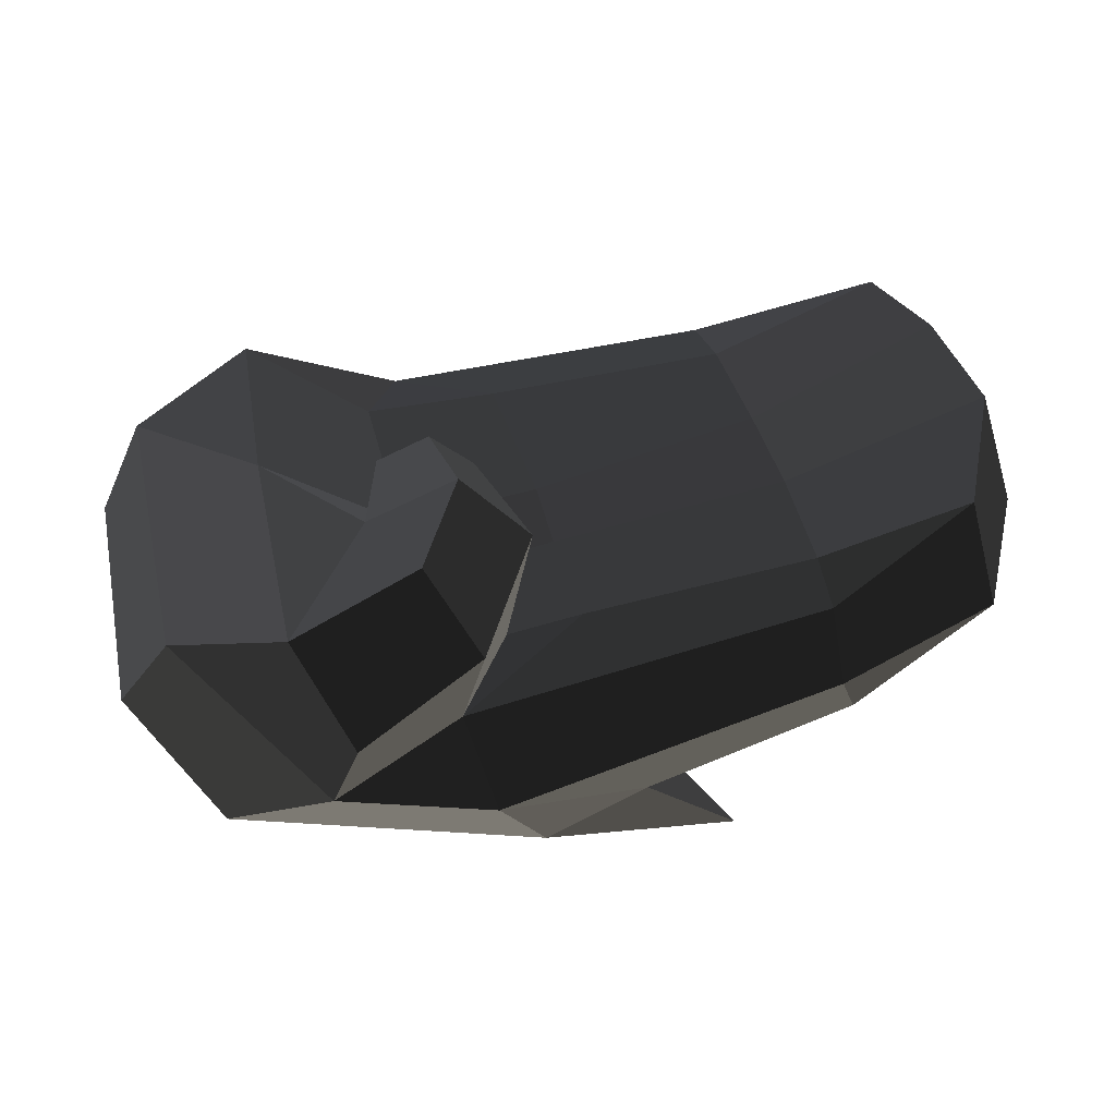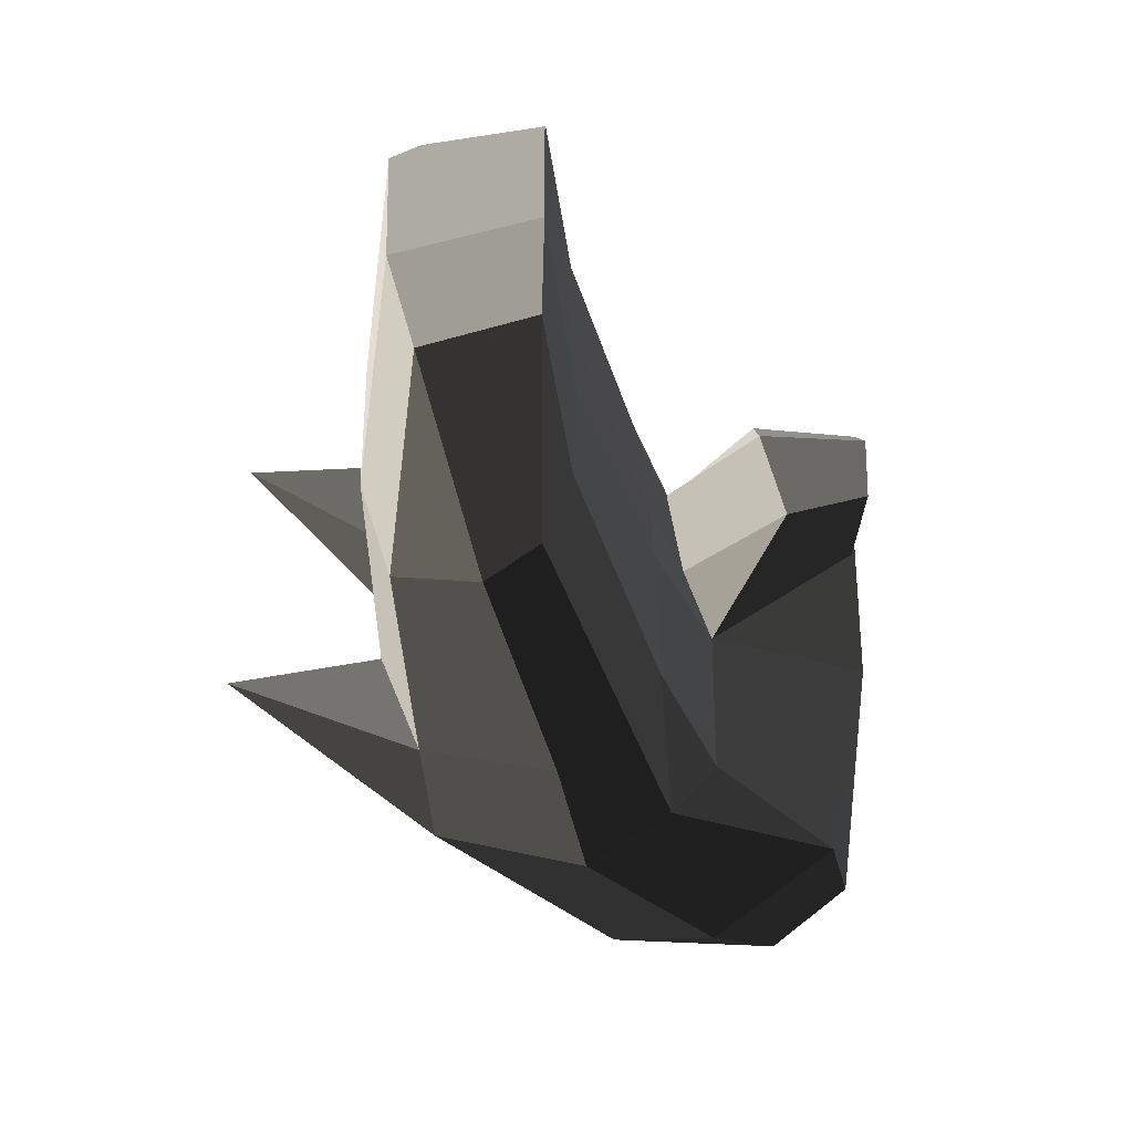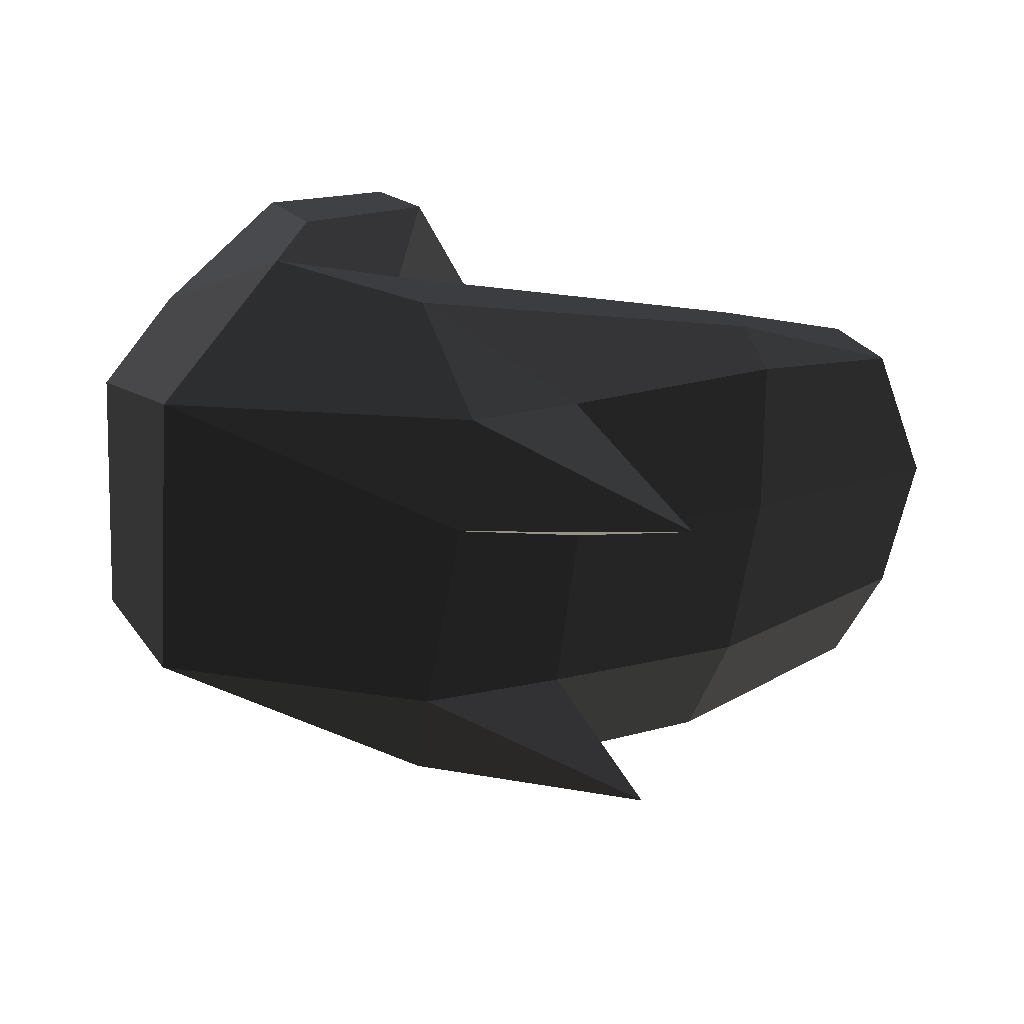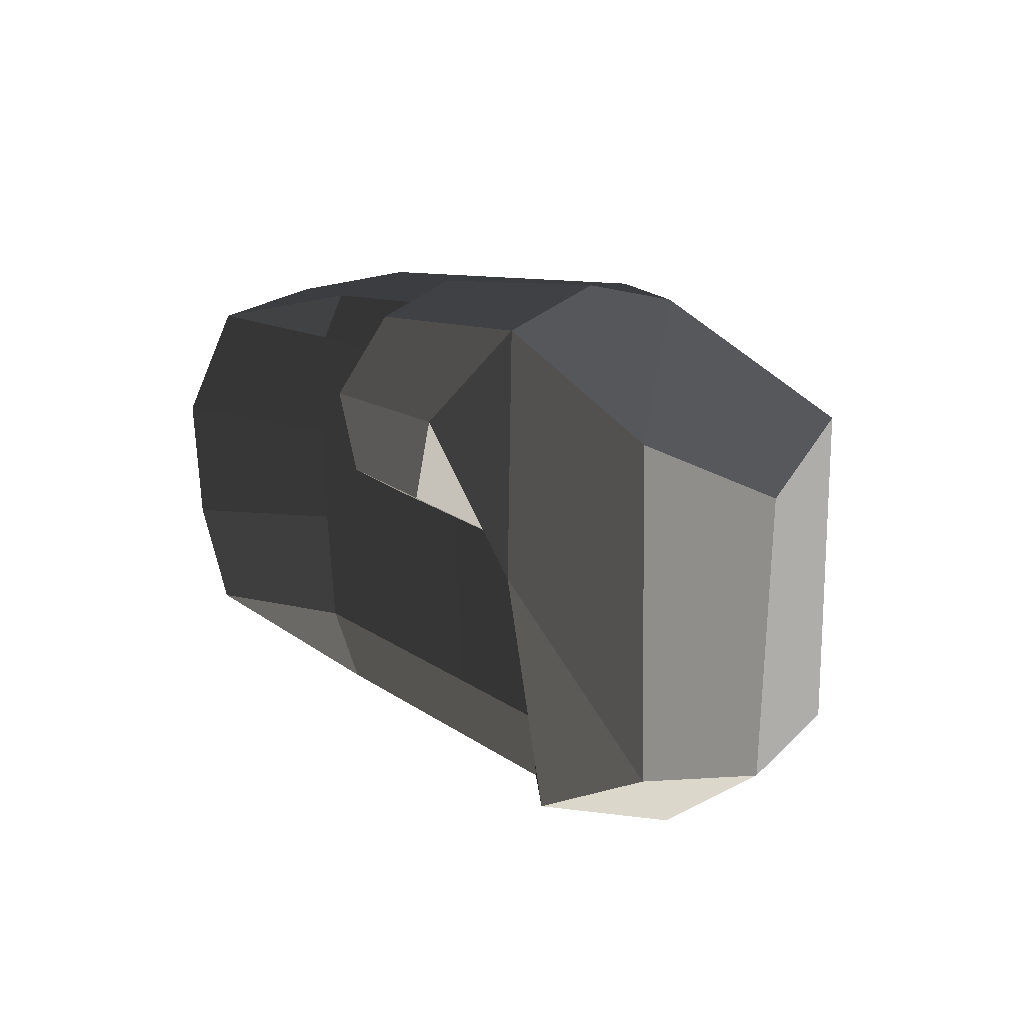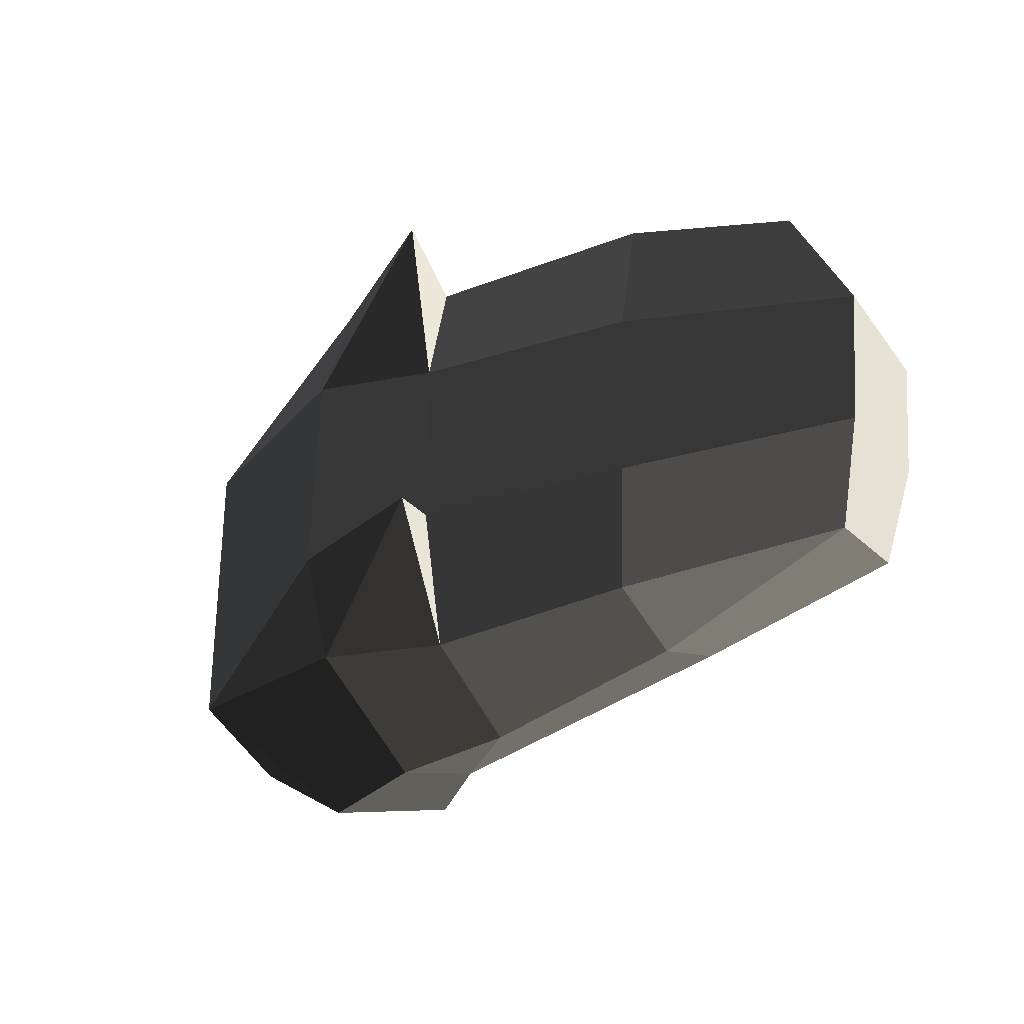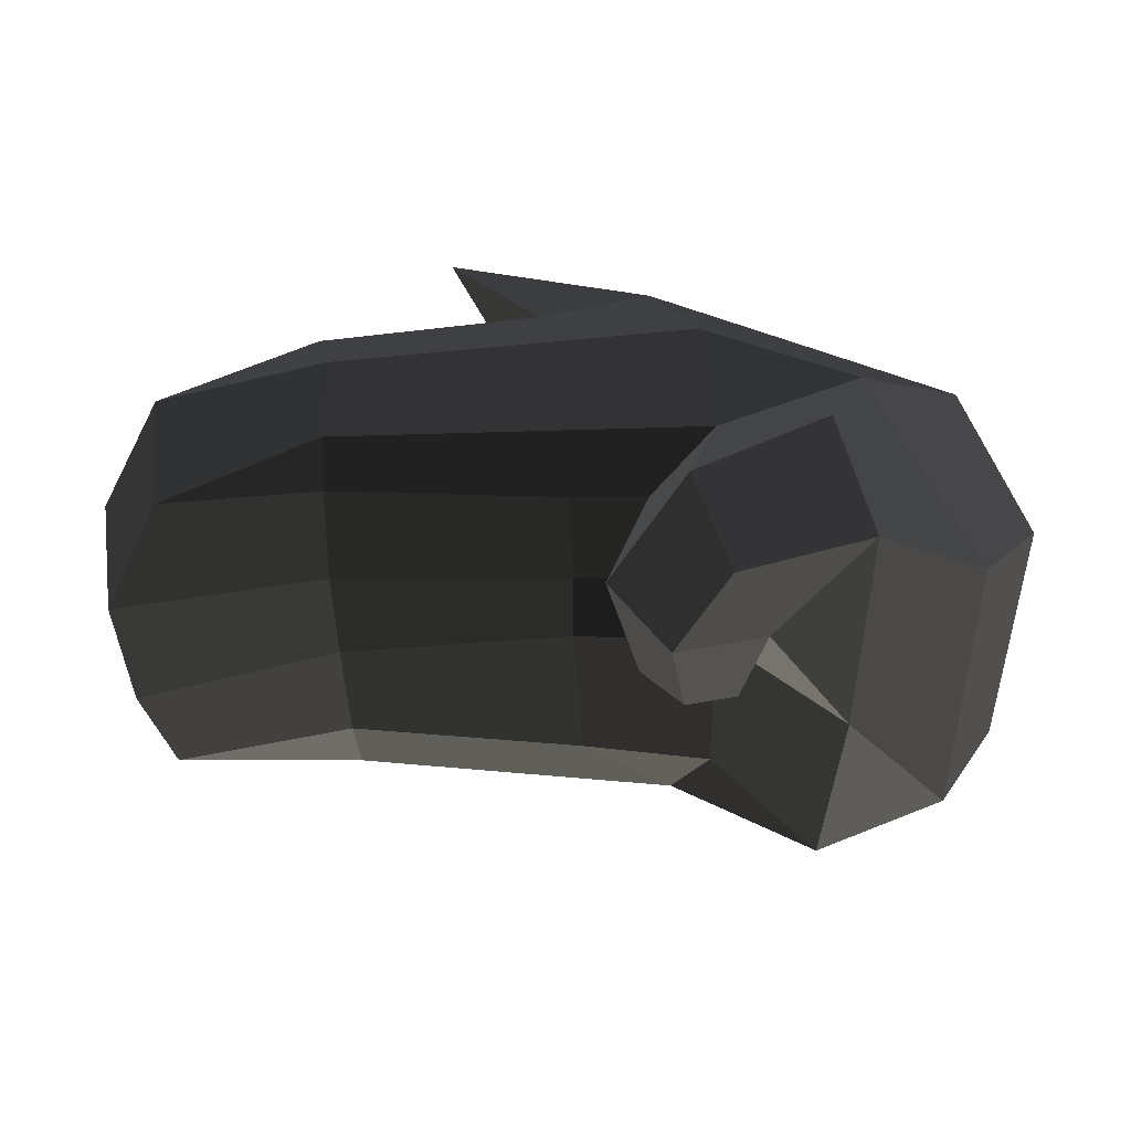
<metadata>
{"format":"obj","ext":"obj","renderer":"f3d","projection":"perspective","resolution":1024,"background":"white","views":[{"elev":42.6,"azim":167.0,"up":"+Z"},{"elev":-50.1,"azim":-62.4,"up":"+Y"},{"elev":-62.9,"azim":174.5,"up":"+Z"},{"elev":14.4,"azim":56.2,"up":"+Y"},{"elev":-32.4,"azim":-132.9,"up":"+Y"},{"elev":43.8,"azim":7.9,"up":"+Y"}]}
</metadata>
<code>
v -0.0862 -0.1778 0.1144
v 0.0208 -0.1258 0.085
v -0.0724 0.0412 0.1593
v -0.0724 0.0412 0.1593
v -0.1893 -0.1392 0.0528
v -0.1906 0.0227 0.0574
v -0.226 -0.214 0.0246
v -0.226 -0.214 0.0246
v -0.3058 -0.1352 0.0561
v -0.3058 -0.1352 0.0561
v -0.3146 0.0093 0.059
v -0.1906 0.0227 0.0574
v -0.3147 0.0777 0.0568
v -0.2283 0.0837 0.0491
v -0.2464 0.0829 0.1626
v -0.2464 0.0829 0.1626
v -0.204 0.1188 0.2283
v -0.1639 0.0971 0.1926
v -0.1428 0.1674 0.1919
v -0.1428 0.1674 0.1919
v -0.0724 0.0412 0.1593
v -0.0724 0.0412 0.1593
v -0.0673 0.2525 0.1587
v -0.0673 0.2525 0.1587
v 0.024 0.1659 0.0914
v 0.0208 -0.1258 0.085
v 0.0683 0.1164 -0.0113
v 0.061 -0.1271 -0.0058
v -0.0675 -0.2139 -0.0112
v -0.0862 -0.1778 0.1144
v -0.0088 -0.1196 -0.1376
v -0.0088 -0.1196 -0.1376
v 0.0683 0.1164 -0.0113
v -0.0042 0.1566 -0.1367
v 0.024 0.1659 0.0914
v -0.0896 0.2596 -0.0213
v -0.0673 0.2525 0.1587
v -0.1108 0.2753 0.0479
v -0.2155 0.2732 0.1273
v -0.2026 0.2356 0.027
v -0.2278 0.2526 -0.076
v -0.2278 0.2526 -0.076
v -0.2811 0.1935 -0.1928
v -0.0042 0.1566 -0.1367
v -0.2786 0.097 -0.2193
v -0.2786 0.097 -0.2193
v -0.4752 0.1446 -0.2753
v -0.4752 0.1446 -0.2753
v -0.3731 0.1964 -0.1449
v -0.3731 0.1964 -0.1449
v -0.2278 0.2526 -0.076
v -0.2278 0.2526 -0.076
v -0.532 0.2331 -0.0133
v -0.5517 0.213 -0.0647
v -0.6755 0.2004 0.0188
v -0.6755 0.2004 0.0188
v -0.7328 0.0824 0.0282
v -0.5616 0.0858 -0.0943
v -0.3868 0.0808 -0.1764
v -0.3731 0.1964 -0.1449
v -0.4752 0.1446 -0.2753
v -0.4752 0.1446 -0.2753
v -0.2786 0.097 -0.2193
v -0.2786 0.097 -0.2193
v -0.3837 -0.0754 -0.1734
v -0.2635 -0.0862 -0.2133
v -0.0088 -0.1196 -0.1376
v -0.0042 0.1566 -0.1367
v -0.261 -0.1774 -0.1847
v -0.261 -0.1774 -0.1847
v -0.4668 -0.1381 -0.2699
v -0.4668 -0.1381 -0.2699
v -0.3837 -0.0754 -0.1734
v -0.3837 -0.0754 -0.1734
v -0.367 -0.1897 -0.1388
v -0.367 -0.1897 -0.1388
v -0.261 -0.1774 -0.1847
v -0.261 -0.1774 -0.1847
v -0.3281 -0.2303 -0.0297
v -0.2246 -0.2384 -0.0563
v -0.226 -0.214 0.0246
v -0.226 -0.214 0.0246
v -0.0862 -0.1778 0.1144
v -0.0675 -0.2139 -0.0112
v -0.0088 -0.1196 -0.1376
v -0.261 -0.1774 -0.1847
v -0.1108 0.2753 0.0479
v -0.2155 0.2732 0.1273
v -0.0673 0.2525 0.1587
v -0.1728 0.255 0.2156
v -0.1428 0.1674 0.1919
v -0.215 0.185 0.2373
v -0.1639 0.0971 0.1926
v -0.204 0.1188 0.2283
v -0.2464 0.0829 0.1626
v -0.2761 0.1716 0.1547
v -0.2155 0.2732 0.1273
v -0.1728 0.255 0.2156
v -0.2531 0.1708 0.0471
v -0.2026 0.2356 0.027
v -0.2464 0.0829 0.1626
v -0.2283 0.0837 0.0491
v -0.3147 0.0777 0.0568
v -0.3198 0.1672 0.0535
v -0.2026 0.2356 0.027
v -0.2026 0.2356 0.027
v -0.5194 0.1758 0.0834
v -0.5221 0.2163 0.0623
v -0.532 0.2331 -0.0133
v -0.2278 0.2526 -0.076
v -0.6498 0.1843 0.127
v -0.6755 0.2004 0.0188
v -0.5194 0.1758 0.0834
v -0.5194 0.1758 0.0834
v -0.5203 0.0785 0.0865
v -0.6955 0.0806 0.1506
v -0.7328 0.0824 0.0282
v -0.6755 0.2004 0.0188
v -0.6867 -0.031 0.1473
v -0.7204 -0.0448 0.0272
v -0.5203 0.0785 0.0865
v -0.5174 -0.0109 0.0867
v -0.3147 0.0777 0.0568
v -0.3146 0.0093 0.059
v -0.5194 0.1758 0.0834
v -0.3198 0.1672 0.0535
v -0.5616 0.0858 -0.0943
v -0.3868 0.0808 -0.1764
v -0.5539 -0.0711 -0.0933
v -0.3837 -0.0754 -0.1734
v -0.7328 0.0824 0.0282
v -0.7204 -0.0448 0.0272
v -0.6892 -0.138 0.0393
v -0.5299 -0.1738 -0.0726
v -0.5111 -0.2014 0.0016
v -0.5111 -0.2014 0.0016
v -0.3281 -0.2303 -0.0297
v -0.367 -0.1897 -0.1388
v -0.3837 -0.0754 -0.1734
v -0.5539 -0.0711 -0.0933
v -0.5111 -0.2014 0.0016
v -0.3281 -0.2303 -0.0297
v -0.5151 -0.1882 0.0555
v -0.226 -0.214 0.0246
v -0.5139 -0.1151 0.0816
v -0.3058 -0.1352 0.0561
v -0.5174 -0.0109 0.0867
v -0.3146 0.0093 0.059
v -0.6632 -0.1238 0.1333
v -0.6867 -0.031 0.1473
v -0.5151 -0.1882 0.0555
v -0.5151 -0.1882 0.0555
v -0.5111 -0.2014 0.0016
v -0.6892 -0.138 0.0393
v -0.7204 -0.0448 0.0272
v -0.6867 -0.031 0.1473
g Group_001
f 1 2 3
f 1 3 6 5
f 1 5 7
f 7 5 9
f 9 5 12 11
f 11 12 14 13
f 14 12 15
f 15 12 18 17
f 18 12 19
f 19 12 21
f 19 21 23
f 23 21 26 25
f 25 26 28 27
f 28 26 30 29
f 28 29 31
f 28 31 34 33
f 33 34 36 35
f 35 36 38 37
f 38 36 40 39
f 40 36 41
f 41 36 44 43
f 43 44 45
f 43 45 47
f 43 47 49
f 43 49 51
f 51 49 54 53
f 53 54 55
f 55 54 58 57
f 58 54 60 59
f 59 60 61
f 59 61 63
f 59 63 66 65
f 66 63 68 67
f 66 67 69
f 66 69 71
f 66 71 73
f 73 71 75
f 75 71 77
f 75 77 80 79
f 79 80 81
f 81 80 84 83
f 84 80 86 85
g Group_002
f 87 88 90 89
f 89 90 92 91
f 91 92 94 93
f 94 92 96 95
f 96 92 98 97
f 96 97 100 99
f 96 99 102 101
f 102 99 104 103
f 104 99 105
f 104 105 108 107
f 108 105 110 109
f 108 109 112 111
f 108 111 113
f 113 111 116 115
f 116 111 118 117
f 116 117 120 119
f 116 119 122 121
f 121 122 124 123
f 121 123 126 125
g Group_003
f 127 128 130 129
f 127 129 132 131
f 132 129 134 133
f 133 134 135
f 135 134 138 137
f 138 134 140 139
g Group_004
f 141 142 144 143
f 143 144 146 145
f 145 146 148 147
f 145 147 150 149
f 145 149 151
f 151 149 154 153
f 154 149 156 155

</code>
